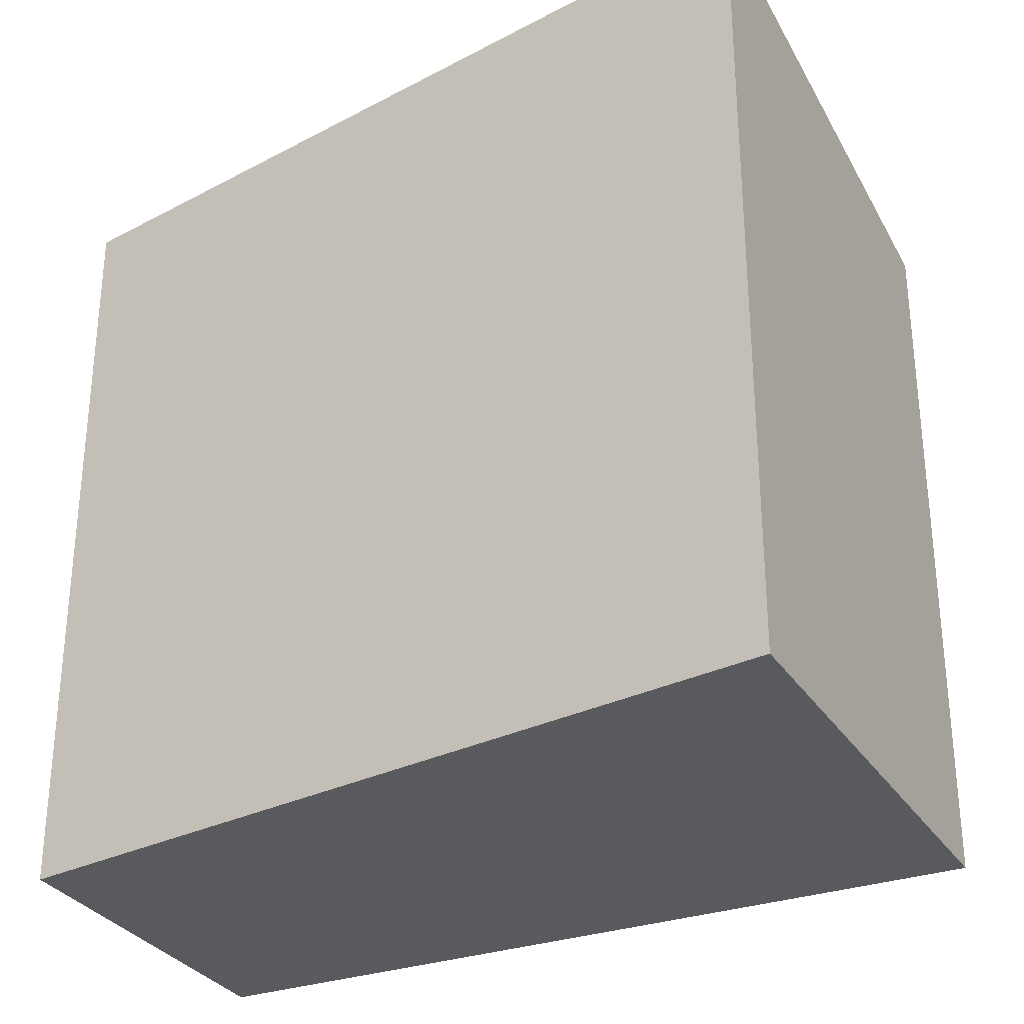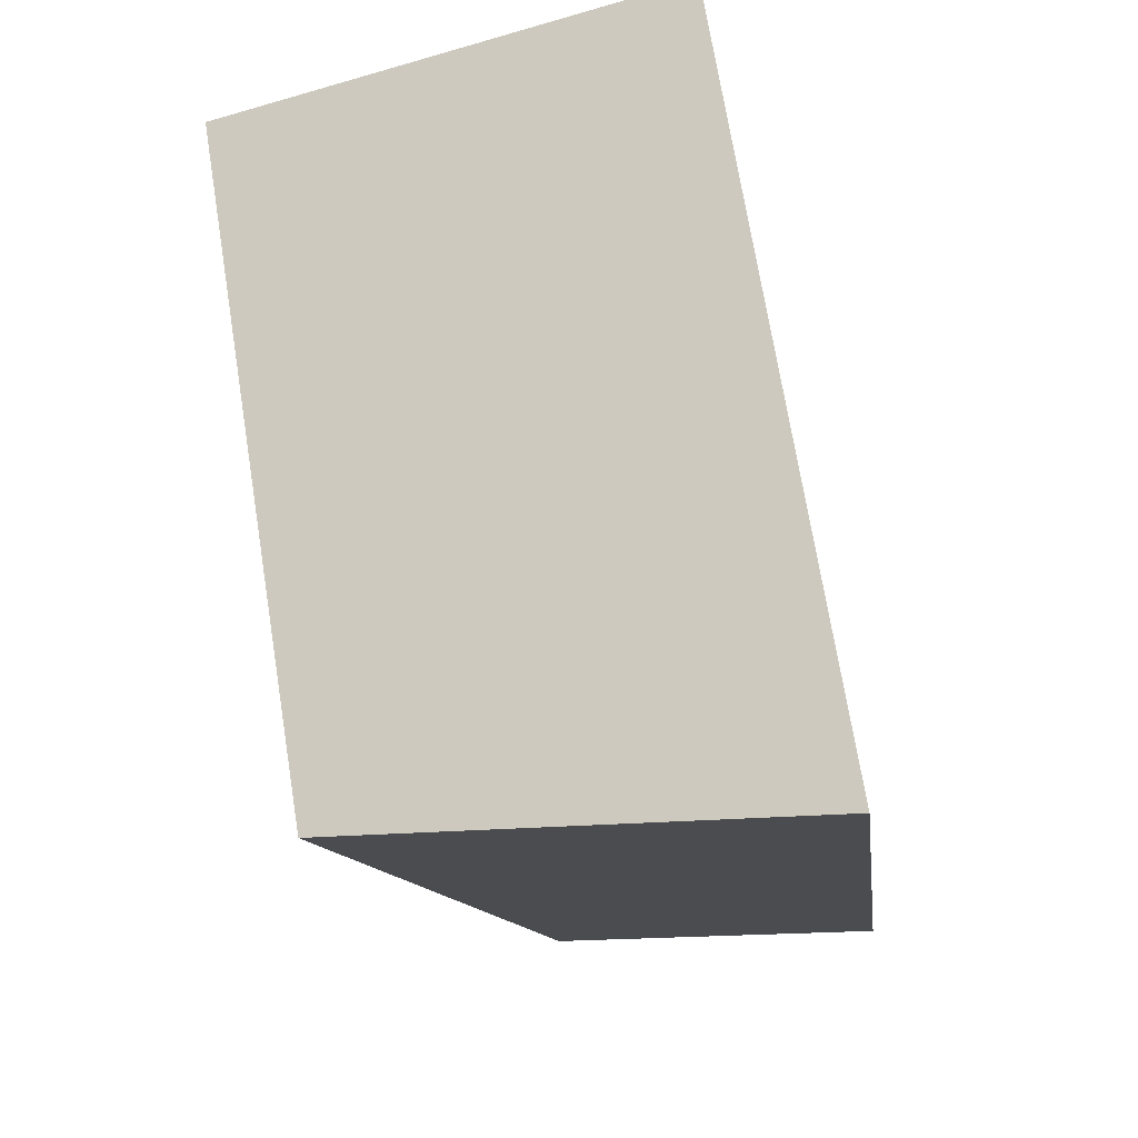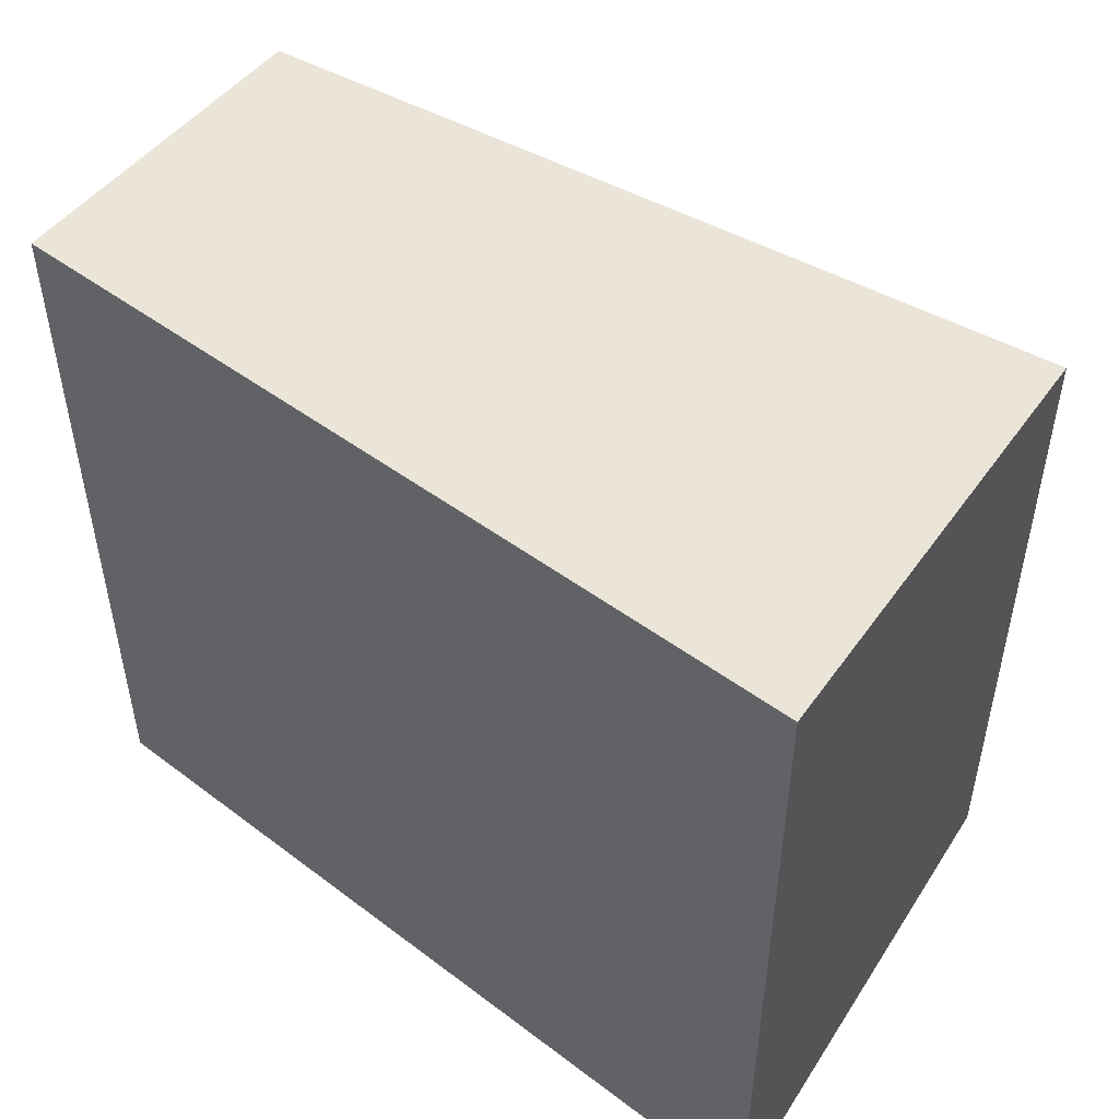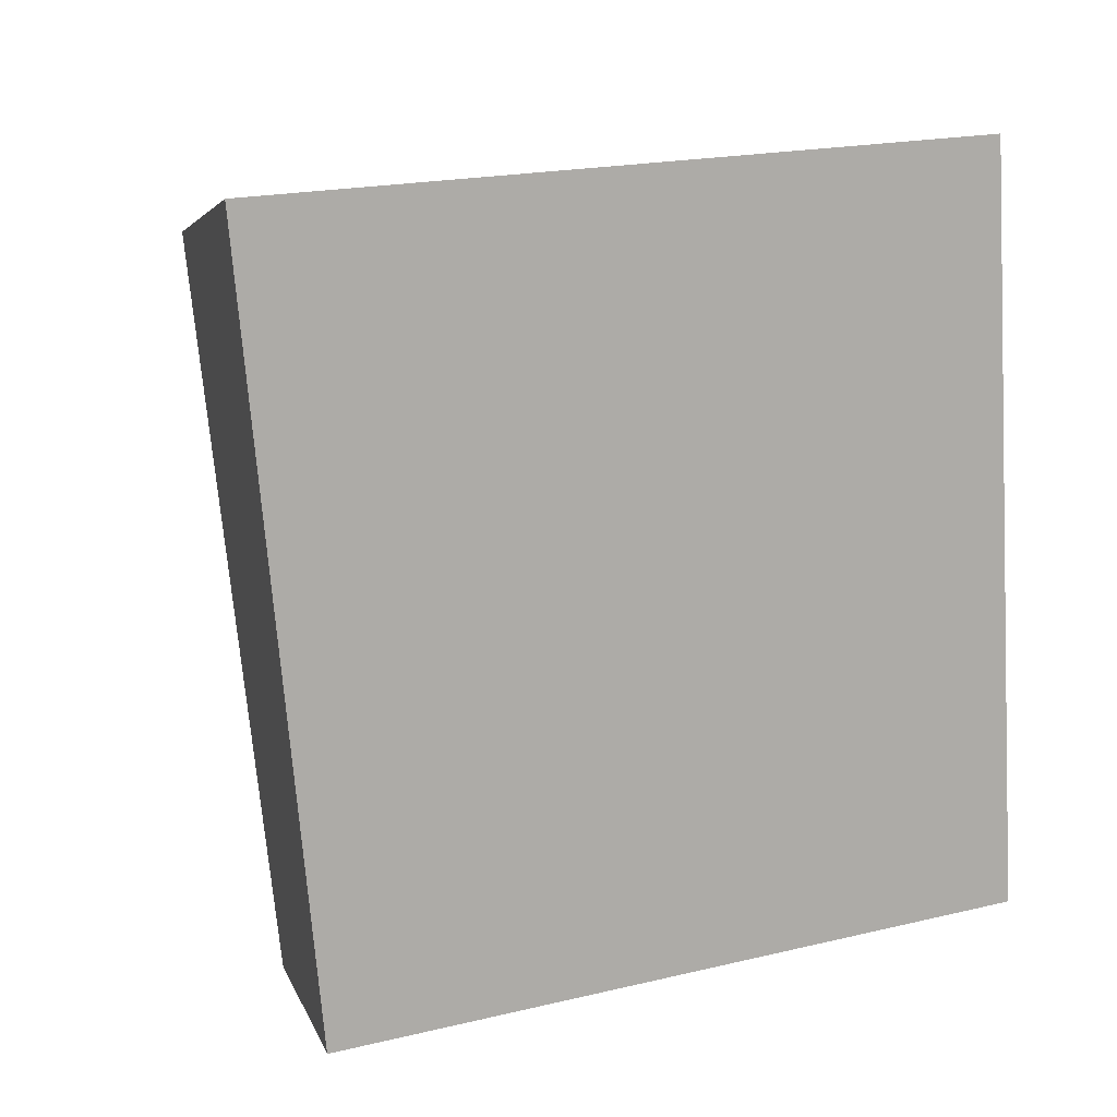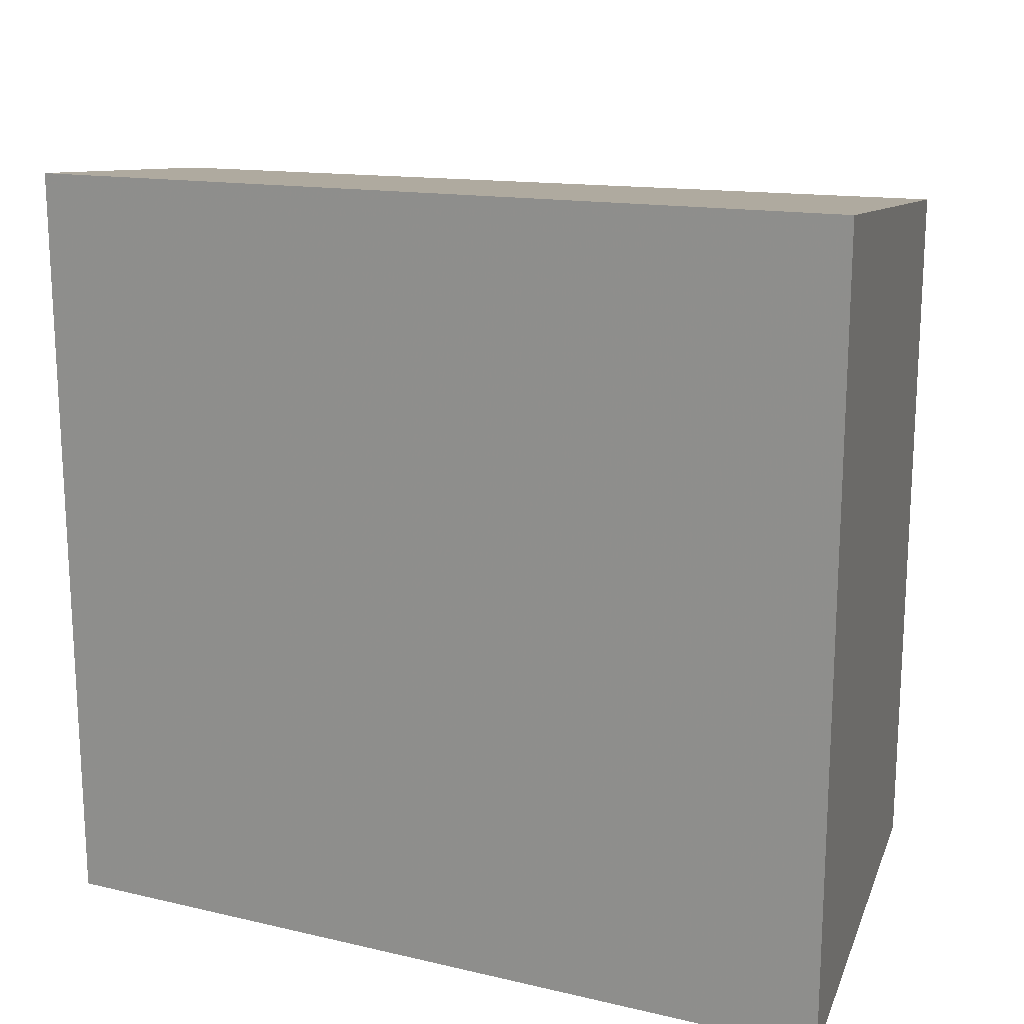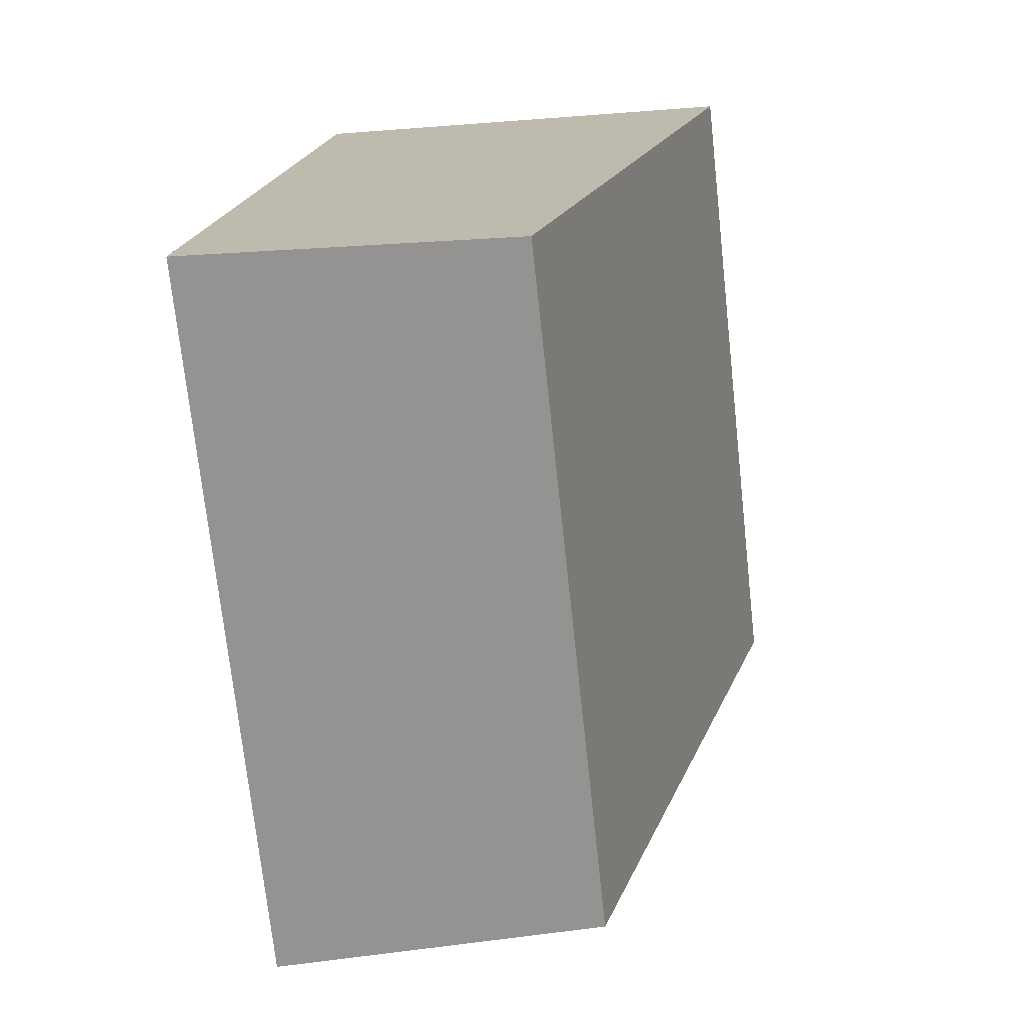
<metadata>
{"format":"obj","ext":"obj","renderer":"f3d","projection":"perspective","resolution":1024,"background":"white","views":[{"elev":-30.9,"azim":132.7,"up":"+Z"},{"elev":71.5,"azim":-9.2,"up":"+Y"},{"elev":52.3,"azim":136.9,"up":"+Z"},{"elev":20.0,"azim":66.4,"up":"+Y"},{"elev":18.9,"azim":122.0,"up":"+Z"},{"elev":-72.9,"azim":-173.8,"up":"+Y"}]}
</metadata>
<code>
v -1259 -1153 2.181
v -1258 -1152 2.443
v -1257 -1155 2.347
v -1258 -1155 2.153
v -1258 -1152 2.443
v -1259 -1153 2.181
v -1259 -1153 0
v -1258 -1152 0
v -1257 -1155 2.347
v -1258 -1152 2.443
v -1258 -1152 0
v -1257 -1155 0
v -1258 -1155 2.153
v -1257 -1155 2.347
v -1257 -1155 0
v -1258 -1155 0
v -1259 -1153 2.181
v -1258 -1155 2.153
v -1258 -1155 0
v -1259 -1153 0
v -1259 -1153 0
v -1258 -1152 0
v -1257 -1155 0
v -1258 -1155 0
f 2 3 4 1
f 6 7 8 5
f 10 11 12 9
f 14 15 16 13
f 18 19 20 17
f 22 23 24 21

</code>
